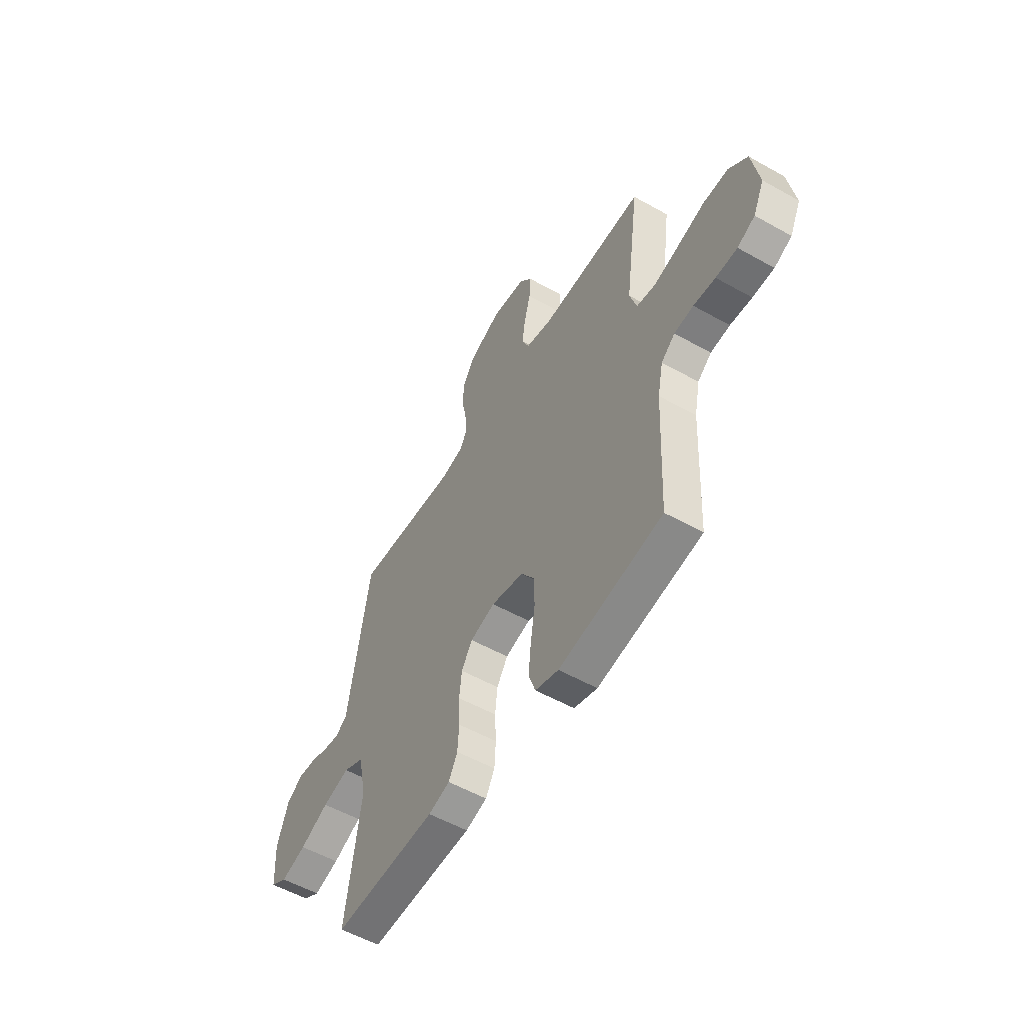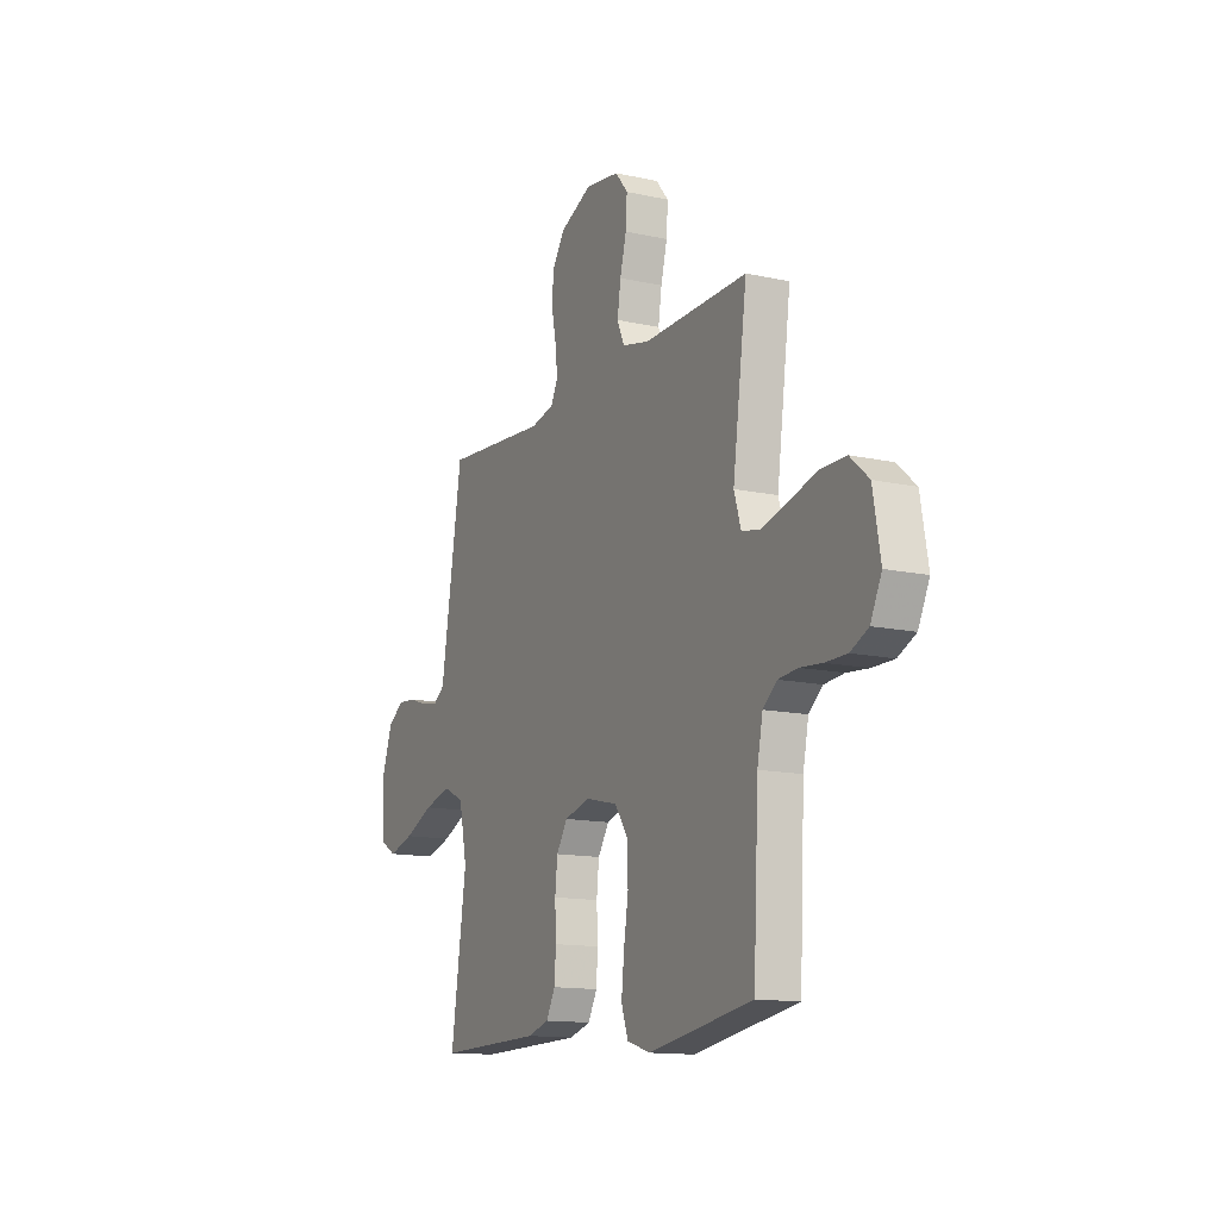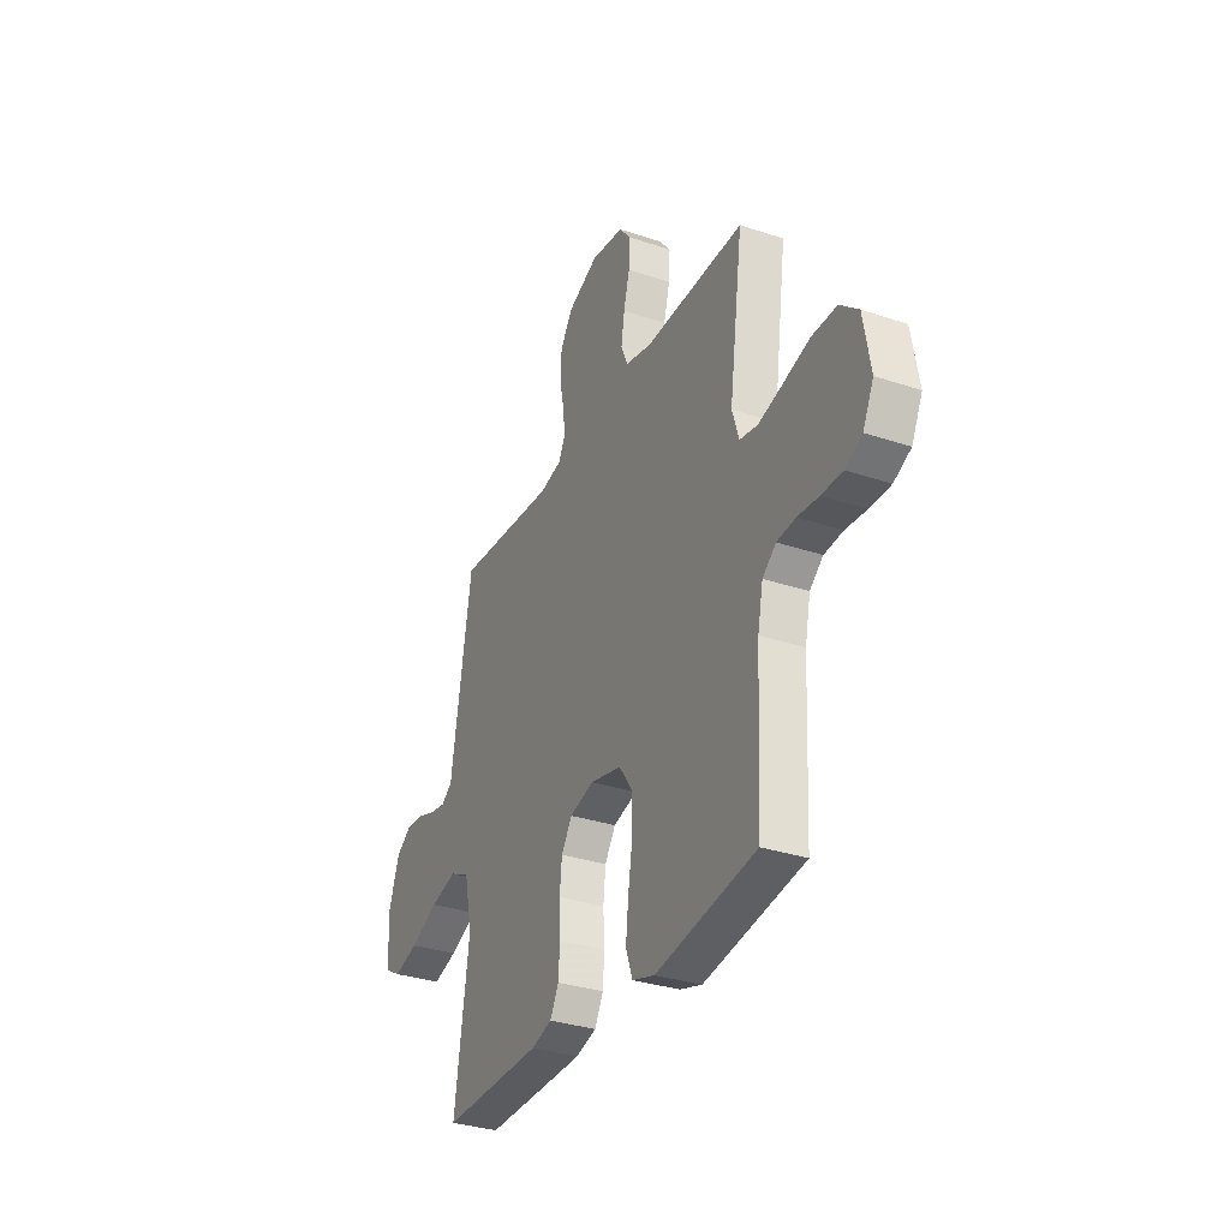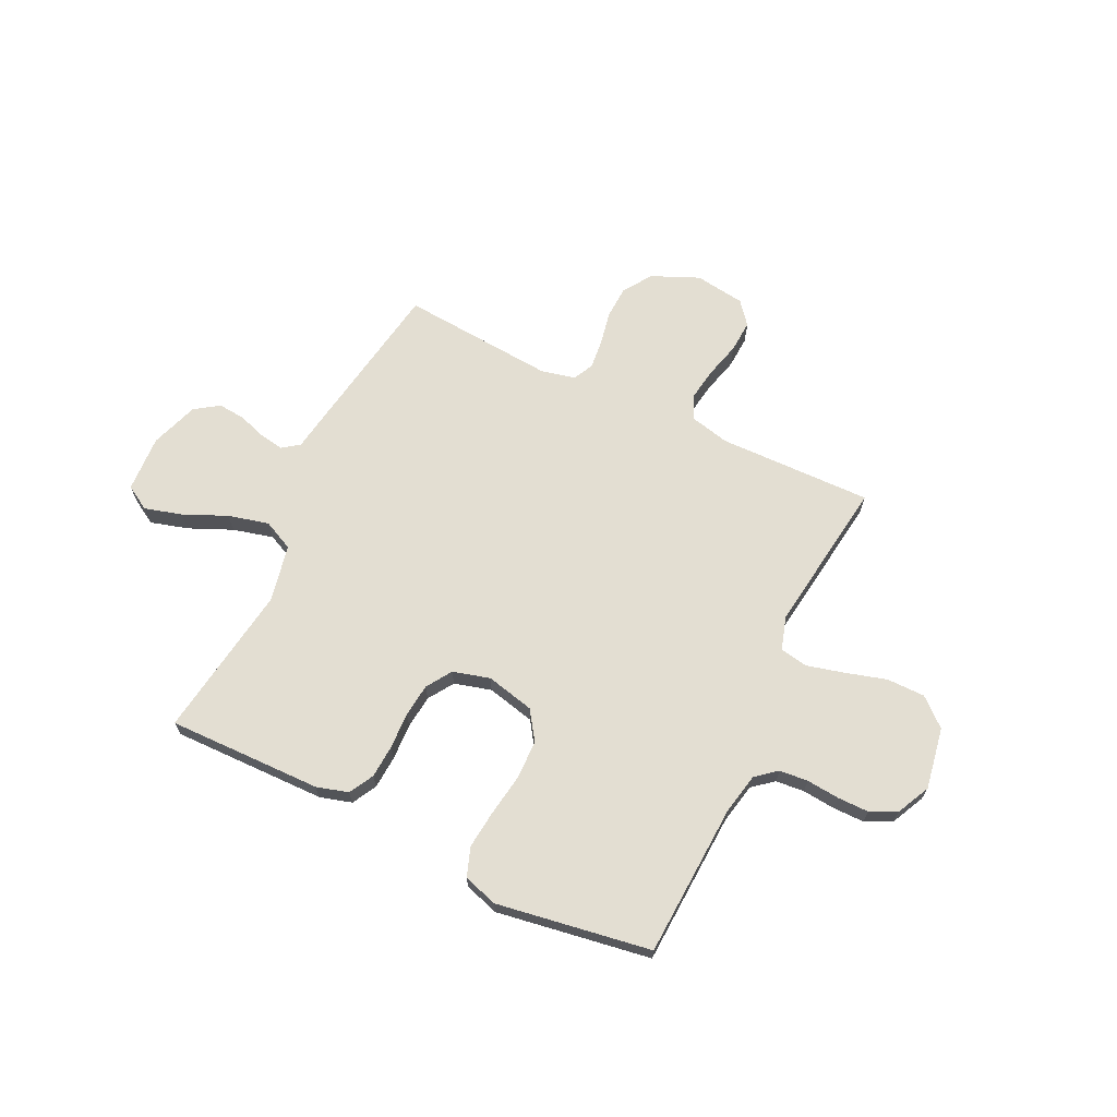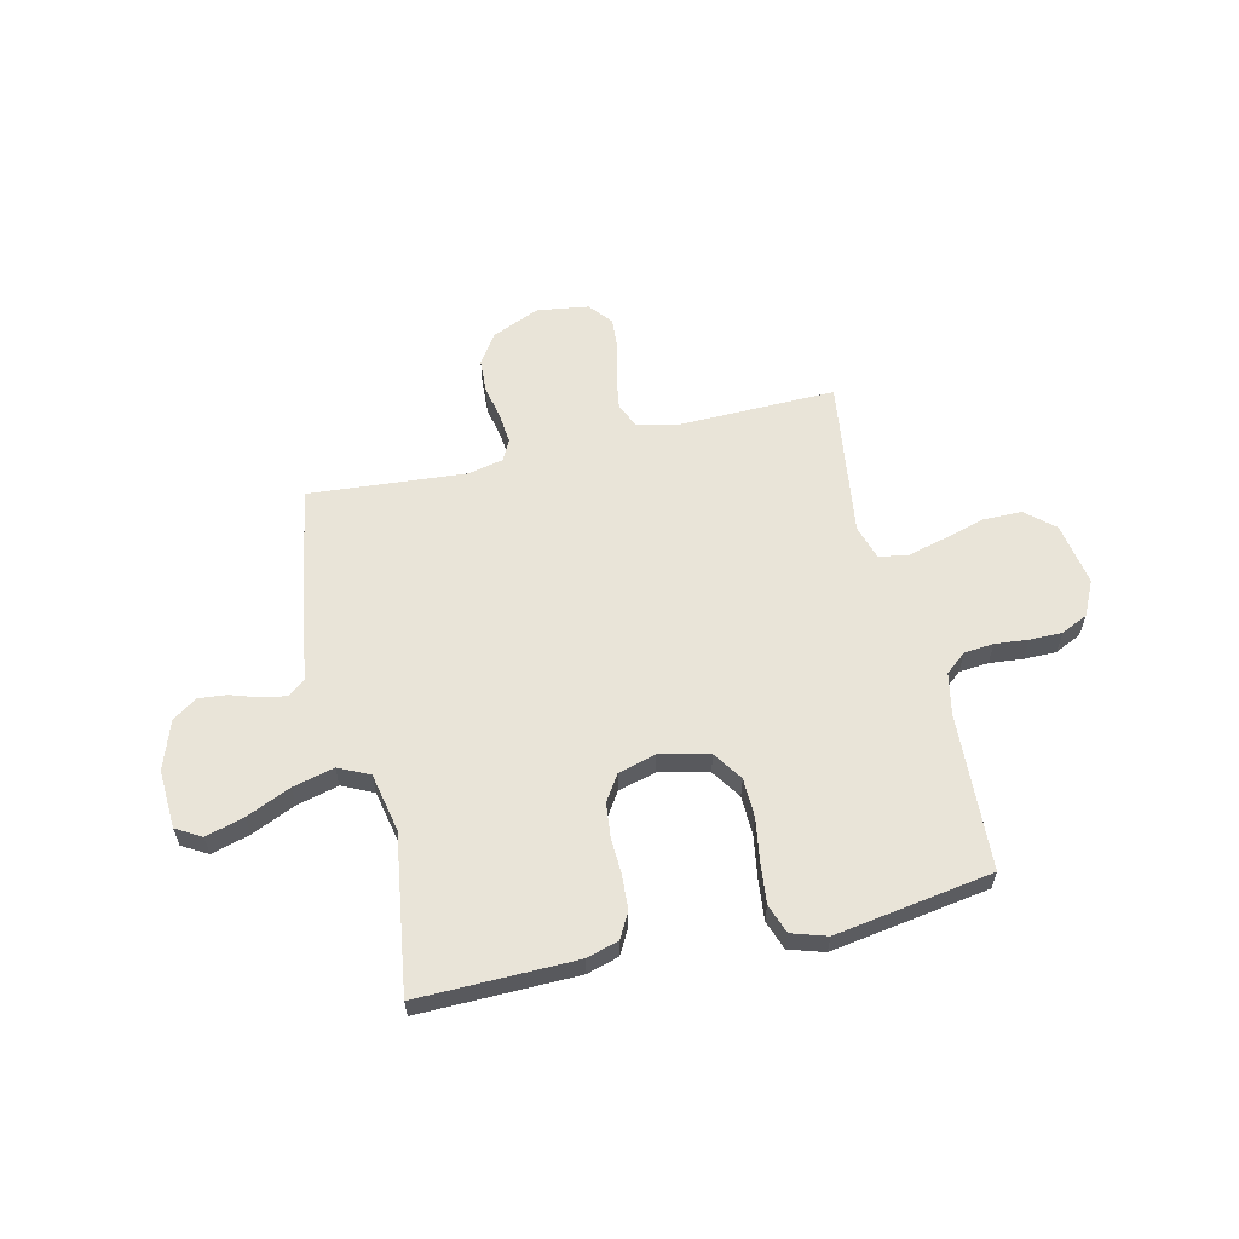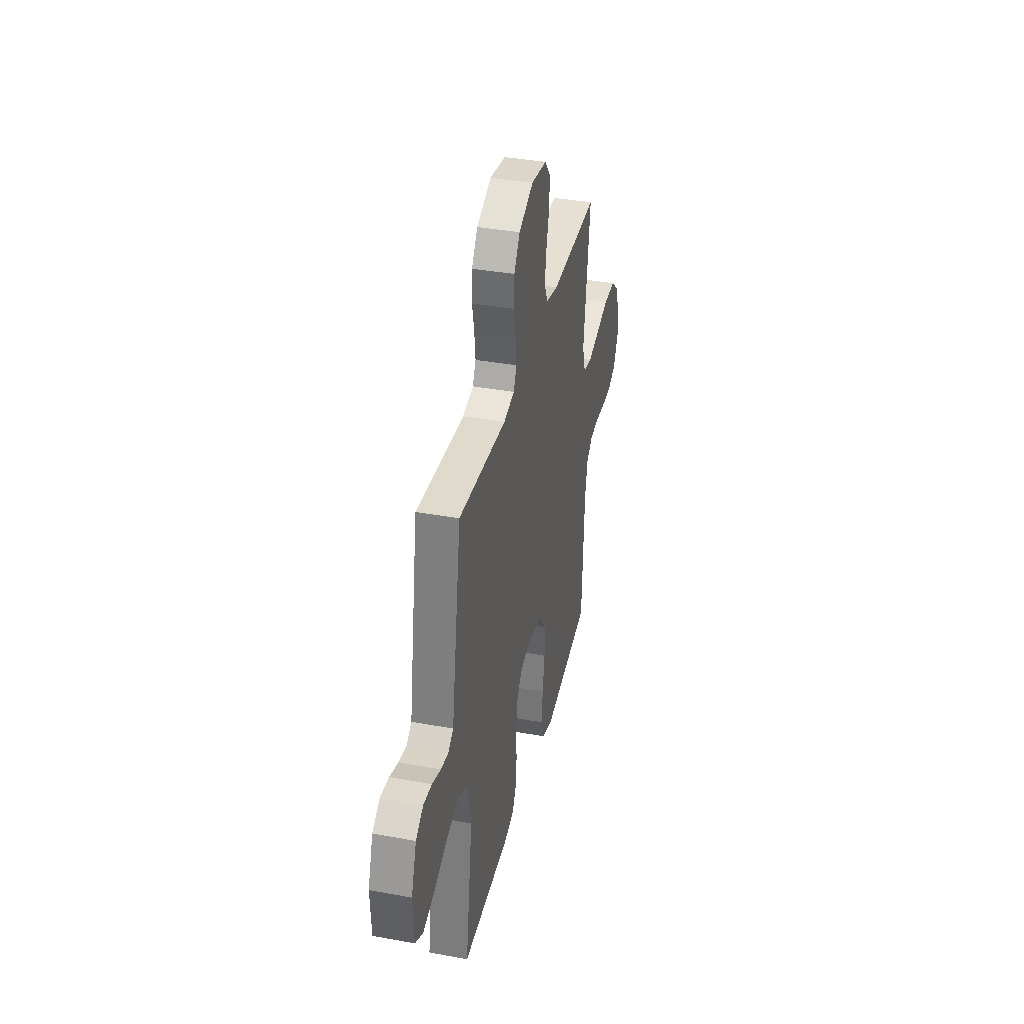
<metadata>
{"format":"obj","ext":"obj","renderer":"f3d","projection":"perspective","resolution":1024,"background":"white","views":[{"elev":-54.8,"azim":-120.7,"up":"+Z"},{"elev":-13.6,"azim":-116.3,"up":"+Z"},{"elev":-32.2,"azim":-115.1,"up":"+Z"},{"elev":67.6,"azim":-154.3,"up":"+Y"},{"elev":60.0,"azim":166.9,"up":"+Y"},{"elev":37.3,"azim":103.2,"up":"+Z"}]}
</metadata>
<code>
v -0.5 0.07 0.5
v -0.2 0.07 0.494
v -0.123 0.07 0.512
v -0.102 0.07 0.559
v -0.112 0.07 0.623
v -0.13 0.07 0.692
v -0.134 0.07 0.755
v -0.098 0.07 0.799
v 0 0.07 0.813
v 0.092 0.07 0.773
v 0.129 0.07 0.717
v 0.132 0.07 0.653
v 0.119 0.07 0.588
v 0.113 0.07 0.531
v 0.133 0.07 0.491
v 0.2 0.07 0.476
v 0.5 0.07 0.5
v 0.549 0.07 0.2
v 0.562 0.07 0.118
v 0.595 0.07 0.094
v 0.642 0.07 0.102
v 0.696 0.07 0.12
v 0.749 0.07 0.125
v 0.796 0.07 0.093
v 0.828 0.07 0
v 0.822 0.07 -0.111
v 0.774 0.07 -0.139
v 0.701 0.07 -0.118
v 0.617 0.07 -0.081
v 0.538 0.07 -0.061
v 0.479 0.07 -0.089
v 0.456 0.07 -0.2
v 0.5 0.07 -0.5
v 0.2 0.07 -0.495
v 0.138 0.07 -0.477
v 0.112 0.07 -0.429
v 0.108 0.07 -0.365
v 0.111 0.07 -0.294
v 0.104 0.07 -0.229
v 0.072 0.07 -0.18
v 0 0.07 -0.16
v -0.094 0.07 -0.182
v -0.132 0.07 -0.238
v -0.134 0.07 -0.313
v -0.121 0.07 -0.396
v -0.113 0.07 -0.471
v -0.133 0.07 -0.527
v -0.2 0.07 -0.548
v -0.5 0.07 -0.5
v -0.515 0.07 -0.2
v -0.531 0.07 -0.122
v -0.571 0.07 -0.089
v -0.627 0.07 -0.084
v -0.69 0.07 -0.09
v -0.752 0.07 -0.09
v -0.803 0.07 -0.066
v -0.835 0.07 0
v -0.814 0.07 0.12
v -0.76 0.07 0.167
v -0.686 0.07 0.167
v -0.606 0.07 0.144
v -0.533 0.07 0.125
v -0.479 0.07 0.135
v -0.459 0.07 0.2
v -0.5 0 0.5
v -0.2 0 0.494
v -0.123 0 0.512
v -0.102 0 0.559
v -0.112 0 0.623
v -0.13 0 0.692
v -0.134 0 0.755
v -0.098 0 0.799
v 0 0 0.813
v 0.092 0 0.773
v 0.129 0 0.717
v 0.132 0 0.653
v 0.119 0 0.588
v 0.113 0 0.531
v 0.133 0 0.491
v 0.2 0 0.476
v 0.5 0 0.5
v 0.549 0 0.2
v 0.562 0 0.118
v 0.595 0 0.094
v 0.642 0 0.102
v 0.696 0 0.12
v 0.749 0 0.125
v 0.796 0 0.093
v 0.828 0 0
v 0.822 0 -0.111
v 0.774 0 -0.139
v 0.701 0 -0.118
v 0.617 0 -0.081
v 0.538 0 -0.061
v 0.479 0 -0.089
v 0.456 0 -0.2
v 0.5 0 -0.5
v 0.2 0 -0.495
v 0.138 0 -0.477
v 0.112 0 -0.429
v 0.108 0 -0.365
v 0.111 0 -0.294
v 0.104 0 -0.229
v 0.072 0 -0.18
v 0 0 -0.16
v -0.094 0 -0.182
v -0.132 0 -0.238
v -0.134 0 -0.313
v -0.121 0 -0.396
v -0.113 0 -0.471
v -0.133 0 -0.527
v -0.2 0 -0.548
v -0.5 0 -0.5
v -0.515 0 -0.2
v -0.531 0 -0.122
v -0.571 0 -0.089
v -0.627 0 -0.084
v -0.69 0 -0.09
v -0.752 0 -0.09
v -0.803 0 -0.066
v -0.835 0 0
v -0.814 0 0.12
v -0.76 0 0.167
v -0.686 0 0.167
v -0.606 0 0.144
v -0.533 0 0.125
v -0.479 0 0.135
v -0.459 0 0.2
f 58 59 60 61
f 58 61 62
f 57 58 62
f 56 57 62 63
f 53 54 55 56
f 52 53 56 63
f 47 48 49 50
f 47 50 51
f 44 45 46 47
f 44 47 51
f 43 44 51 52
f 35 36 37 38
f 35 38 39
f 32 33 34 35
f 31 32 35 39
f 30 31 39 40
f 26 27 28 29
f 26 29 30
f 25 26 30
f 24 25 30
f 21 22 23 24
f 20 21 24 30
f 19 20 30 40
f 16 17 18 19
f 15 16 19 40
f 10 11 12 13
f 10 13 14
f 9 10 14
f 8 9 14
f 5 6 7 8
f 4 5 8 14
f 3 4 14 15
f 64 1 2
f 63 64 2 3
f 42 43 52 63
f 41 42 63 3
f 3 15 40 41
f 125 124 123 122
f 126 125 122
f 126 122 121
f 127 126 121 120
f 120 119 118 117
f 127 120 117 116
f 114 113 112 111
f 115 114 111
f 111 110 109 108
f 115 111 108
f 116 115 108 107
f 102 101 100 99
f 103 102 99
f 99 98 97 96
f 103 99 96 95
f 104 103 95 94
f 93 92 91 90
f 94 93 90
f 94 90 89
f 94 89 88
f 88 87 86 85
f 94 88 85 84
f 104 94 84 83
f 83 82 81 80
f 104 83 80 79
f 77 76 75 74
f 78 77 74
f 78 74 73
f 78 73 72
f 72 71 70 69
f 78 72 69 68
f 79 78 68 67
f 66 65 128
f 67 66 128 127
f 127 116 107 106
f 67 127 106 105
f 105 104 79 67
f 1 65 66 2
f 2 66 67 3
f 3 67 68 4
f 4 68 69 5
f 5 69 70 6
f 6 70 71 7
f 7 71 72 8
f 8 72 73 9
f 9 73 74 10
f 10 74 75 11
f 11 75 76 12
f 12 76 77 13
f 13 77 78 14
f 14 78 79 15
f 15 79 80 16
f 16 80 81 17
f 17 81 82 18
f 18 82 83 19
f 19 83 84 20
f 20 84 85 21
f 21 85 86 22
f 22 86 87 23
f 23 87 88 24
f 24 88 89 25
f 25 89 90 26
f 26 90 91 27
f 27 91 92 28
f 28 92 93 29
f 29 93 94 30
f 30 94 95 31
f 31 95 96 32
f 32 96 97 33
f 33 97 98 34
f 34 98 99 35
f 35 99 100 36
f 36 100 101 37
f 37 101 102 38
f 38 102 103 39
f 39 103 104 40
f 40 104 105 41
f 41 105 106 42
f 42 106 107 43
f 43 107 108 44
f 44 108 109 45
f 45 109 110 46
f 46 110 111 47
f 47 111 112 48
f 48 112 113 49
f 49 113 114 50
f 50 114 115 51
f 51 115 116 52
f 52 116 117 53
f 53 117 118 54
f 54 118 119 55
f 55 119 120 56
f 56 120 121 57
f 57 121 122 58
f 58 122 123 59
f 59 123 124 60
f 60 124 125 61
f 61 125 126 62
f 62 126 127 63
f 63 127 128 64
f 64 128 65 1

</code>
